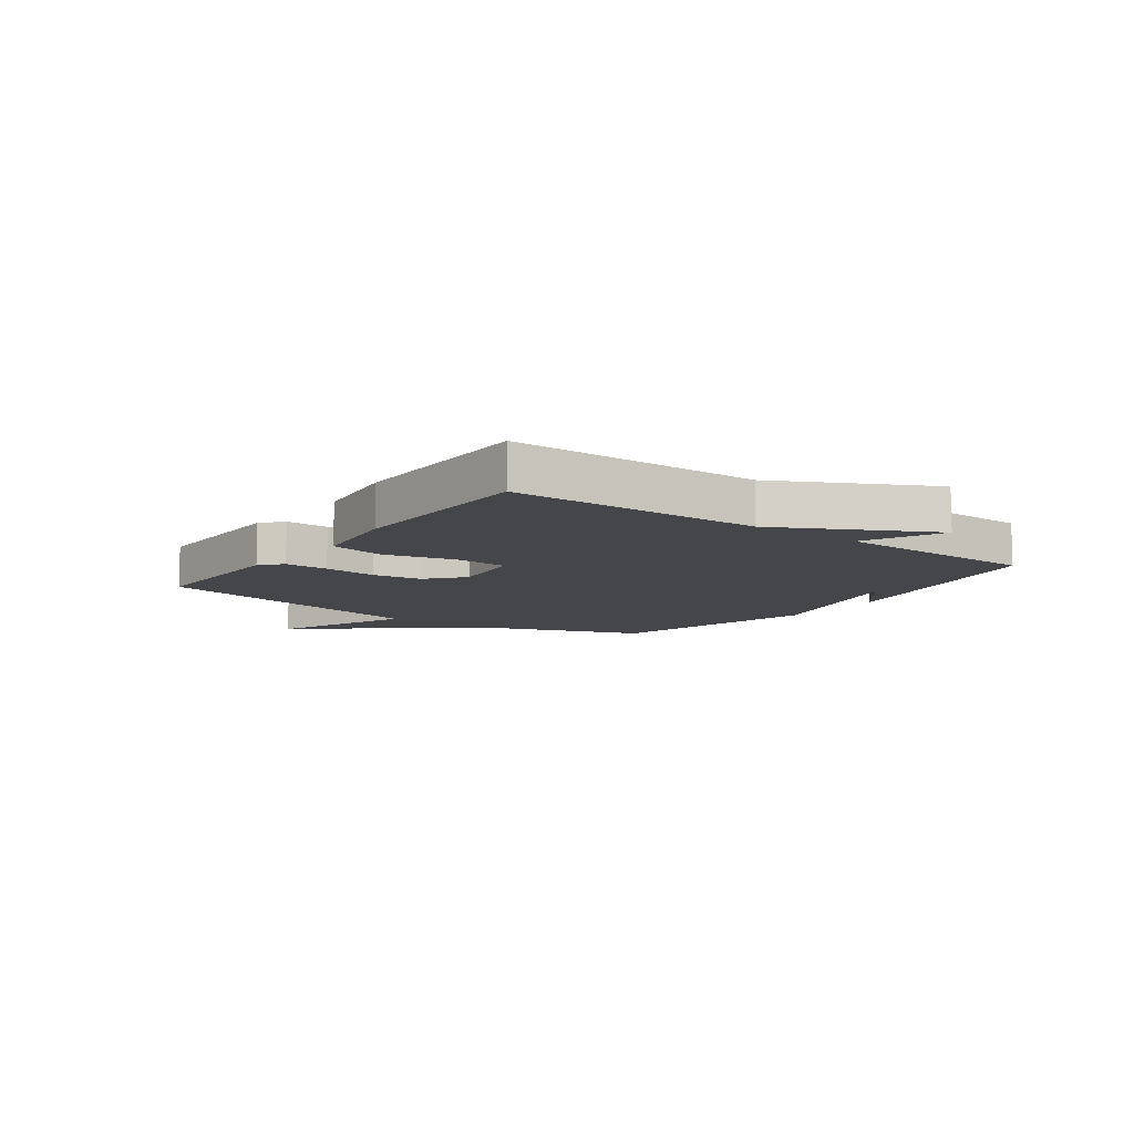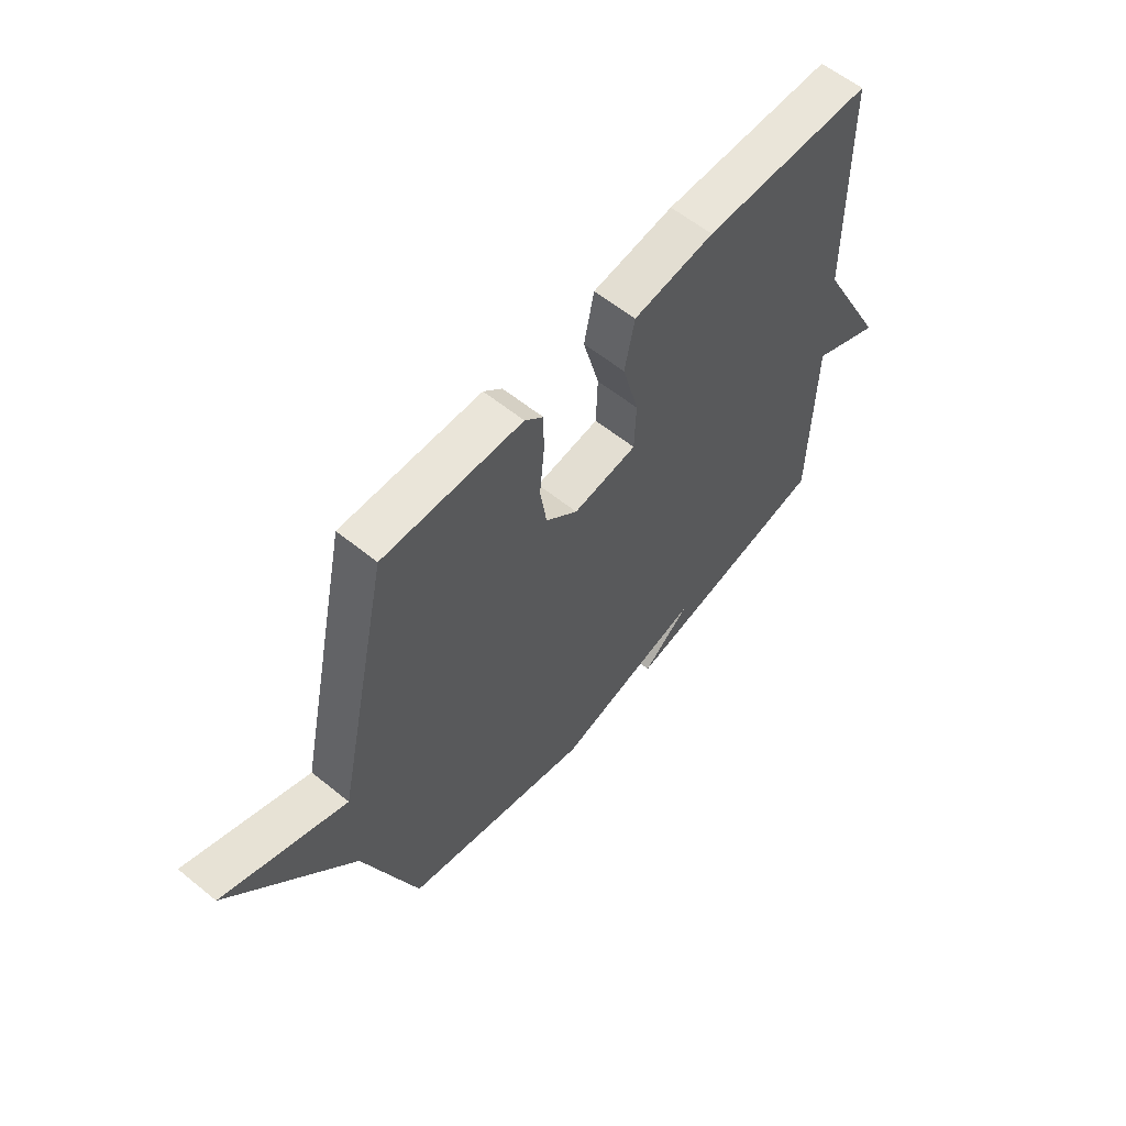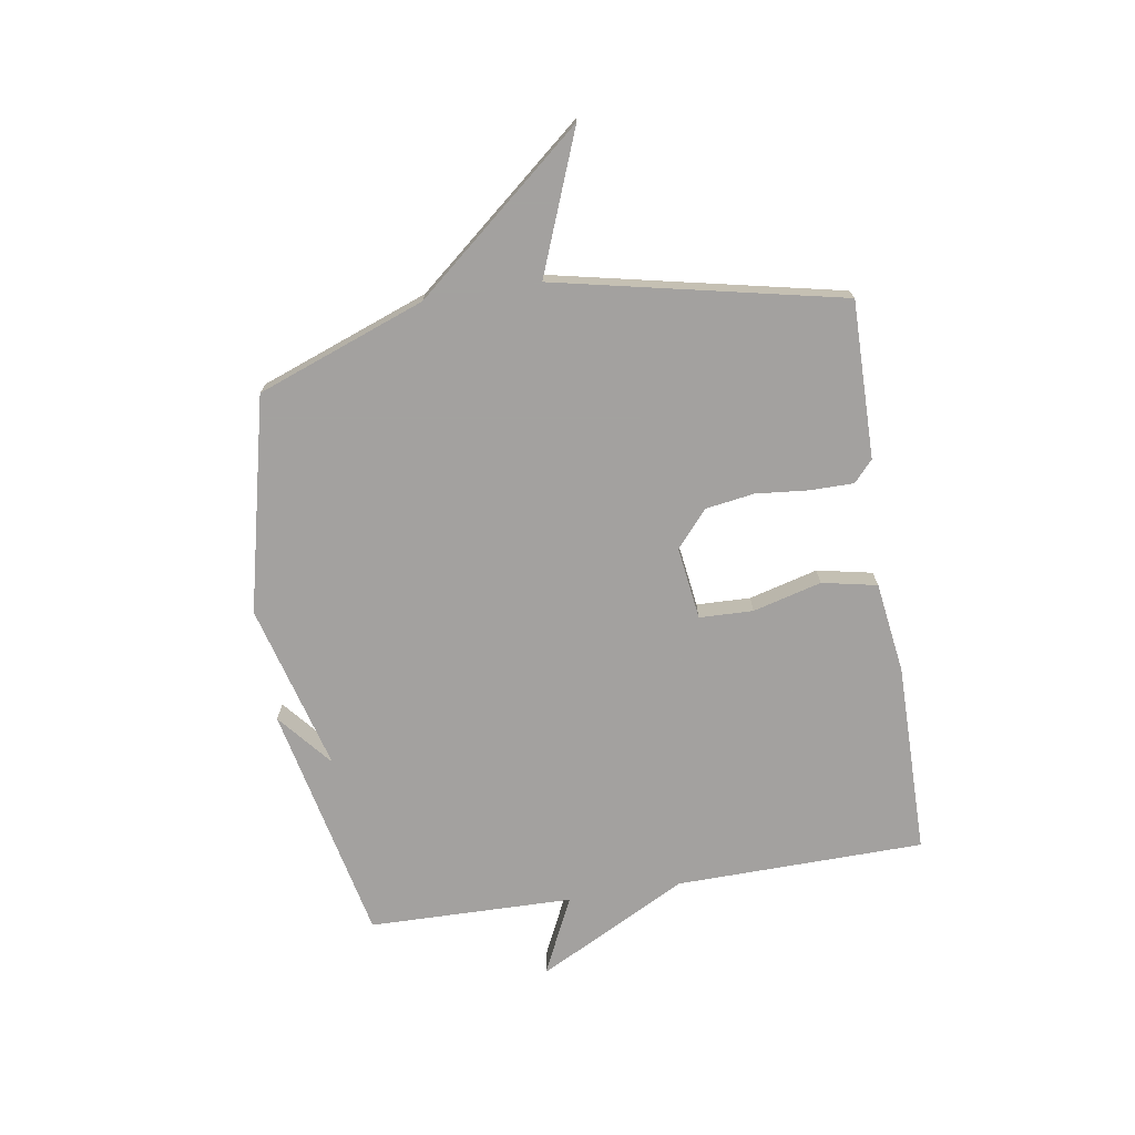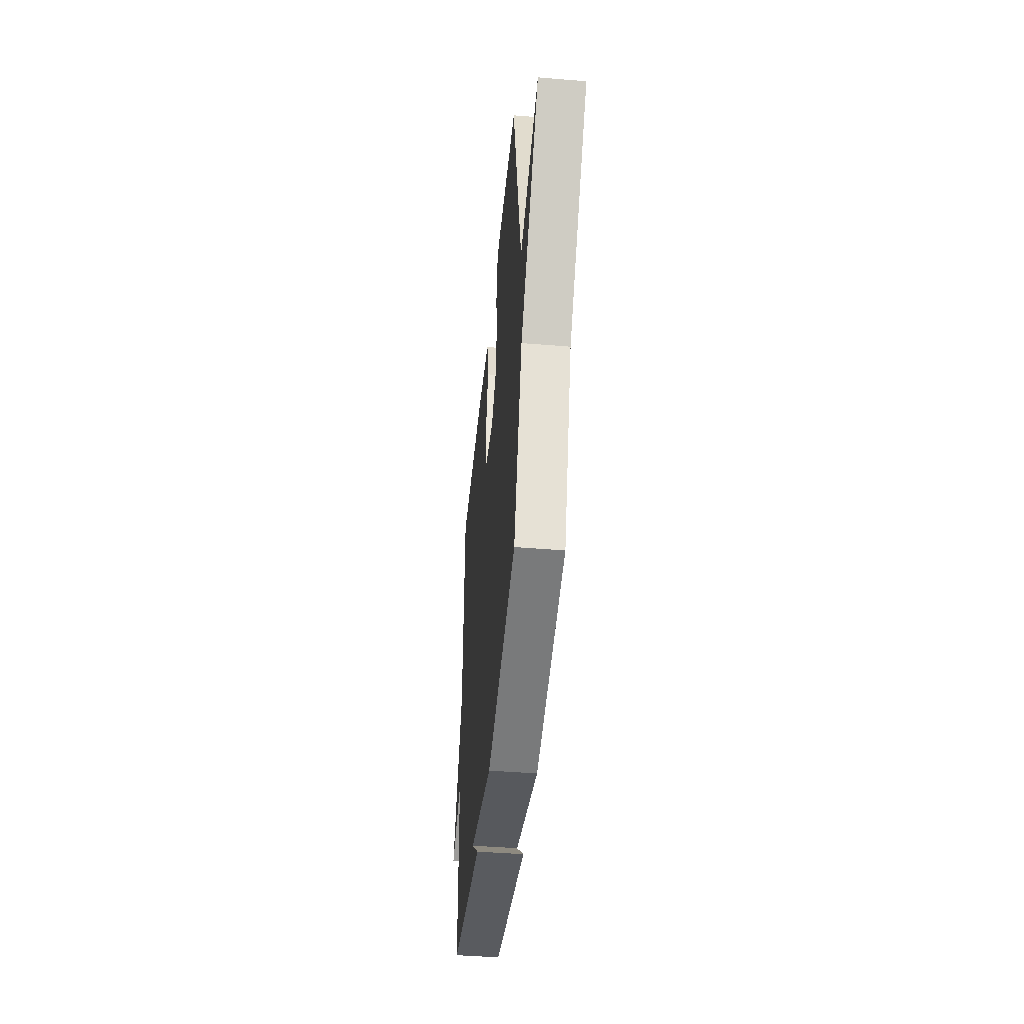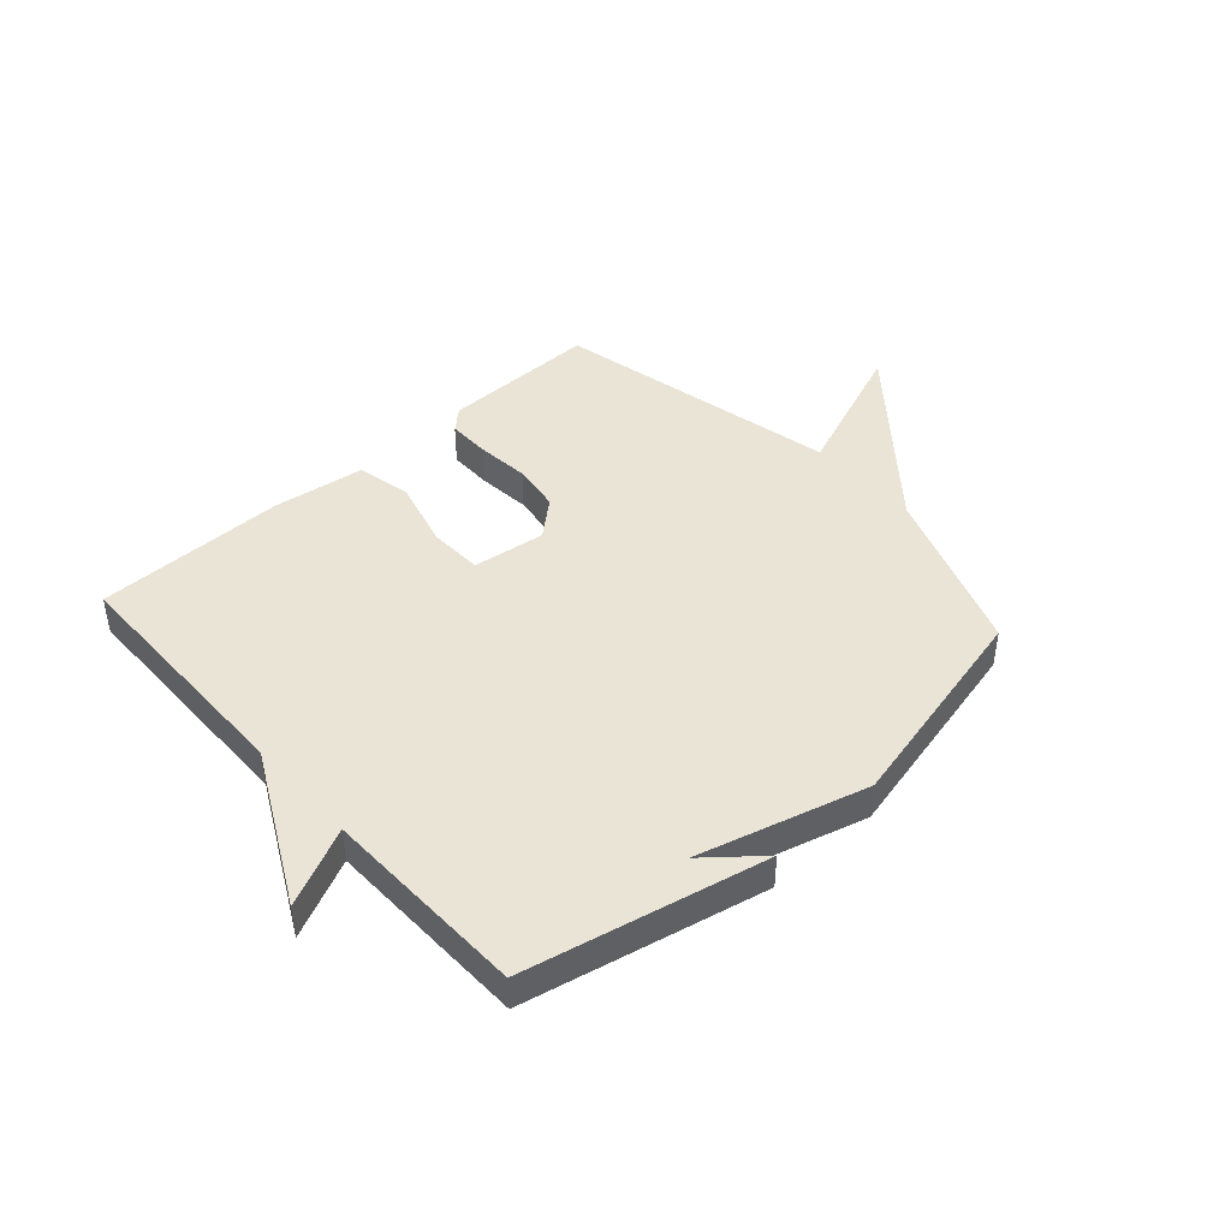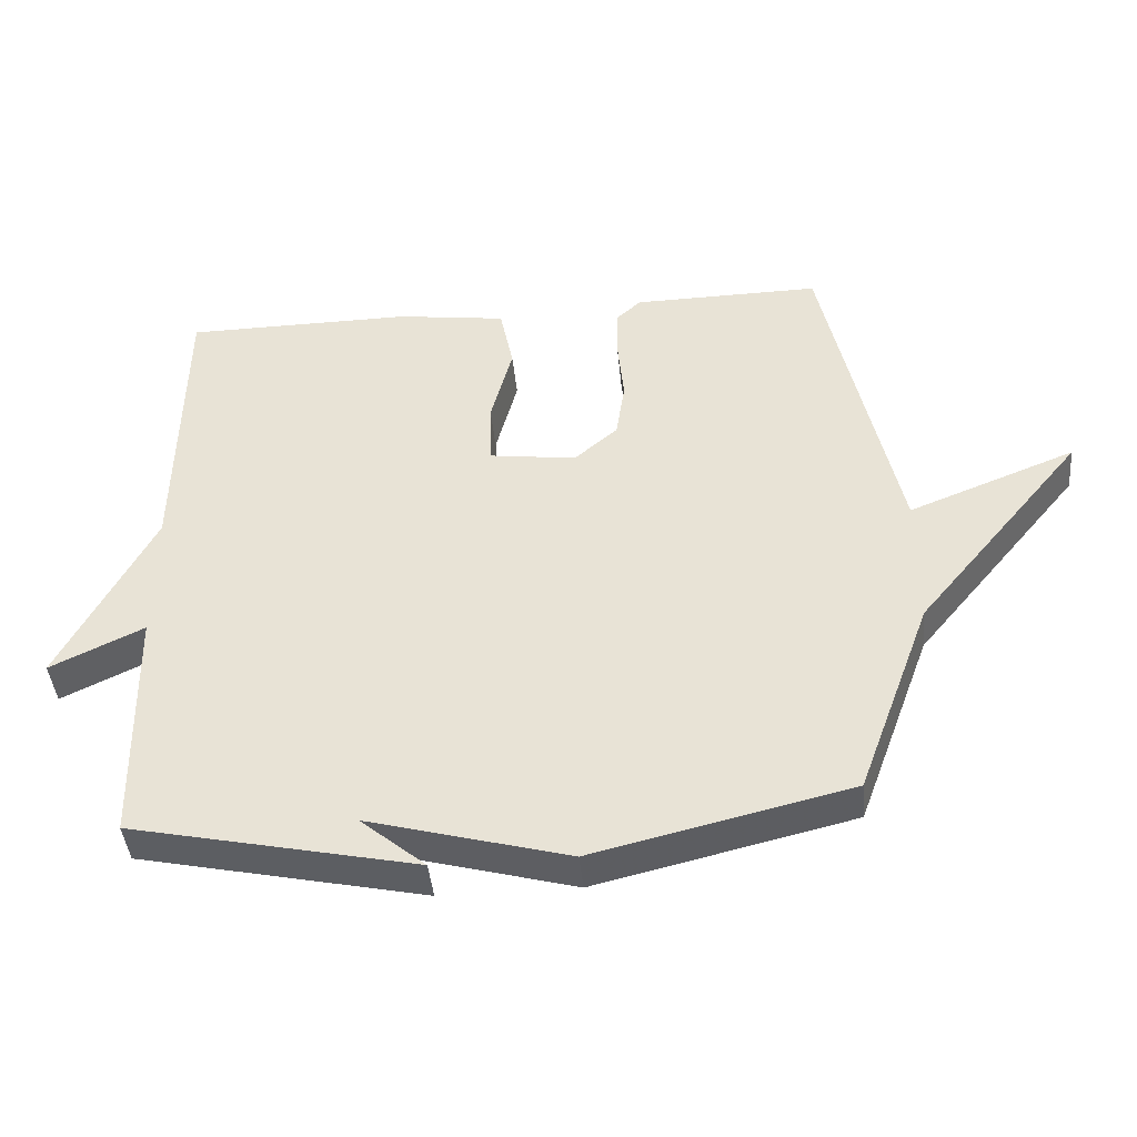
<metadata>
{"format":"obj","ext":"obj","renderer":"f3d","projection":"perspective","resolution":1024,"background":"white","views":[{"elev":-9.7,"azim":53.8,"up":"+Y"},{"elev":59.0,"azim":-50.1,"up":"+Z"},{"elev":-72.3,"azim":-80.8,"up":"+Y"},{"elev":-44.5,"azim":-95.5,"up":"+Z"},{"elev":43.7,"azim":138.1,"up":"+Y"},{"elev":-42.7,"azim":-174.6,"up":"+Z"}]}
</metadata>
<code>
v 0.5 0.07 0.5
v 0.507 0.07 0.061
v 0.645 0.07 -0.205
v 0.507 0.07 -0.139
v 0.5 0.07 -0.5
v 0.078 0.07 -0.59
v 0.174 0.07 -0.51
v -0.122 0.07 -0.59
v -0.5 0.07 -0.5
v -0.609 0.07 -0.204
v -0.855 0.07 0.093
v -0.609 0.07 -0.004
v -0.5 0.07 0.5
v -0.223 0.07 0.496
v -0.186 0.07 0.462
v -0.186 0.07 0.386
v -0.195 0.07 0.292
v -0.182 0.07 0.206
v -0.118 0.07 0.151
v 0.01 0.07 0.168
v 0.013 0.07 0.263
v -0.019 0.07 0.384
v 0.001 0.07 0.481
v 0.162 0.07 0.503
v 0.5 0 0.5
v 0.507 0 0.061
v 0.645 0 -0.205
v 0.507 0 -0.139
v 0.5 0 -0.5
v 0.078 0 -0.59
v 0.174 0 -0.51
v -0.122 0 -0.59
v -0.5 0 -0.5
v -0.609 0 -0.204
v -0.855 0 0.093
v -0.609 0 -0.004
v -0.5 0 0.5
v -0.223 0 0.496
v -0.186 0 0.462
v -0.186 0 0.386
v -0.195 0 0.292
v -0.182 0 0.206
v -0.118 0 0.151
v 0.01 0 0.168
v 0.013 0 0.263
v -0.019 0 0.384
v 0.001 0 0.481
v 0.162 0 0.503
f 24 1 2
f 23 24 2
f 22 23 2
f 21 22 2
f 2 3 4
f 21 2 4
f 20 21 4
f 19 20 4 5
f 18 19 5
f 15 16 17
f 14 15 17
f 13 14 17
f 12 13 17
f 12 17 18
f 10 11 12
f 10 12 18
f 9 10 18
f 8 9 18
f 7 8 18
f 5 6 7
f 5 7 18
f 26 25 48
f 26 48 47
f 26 47 46
f 26 46 45
f 28 27 26
f 28 26 45
f 28 45 44
f 29 28 44 43
f 29 43 42
f 41 40 39
f 41 39 38
f 41 38 37
f 41 37 36
f 42 41 36
f 36 35 34
f 42 36 34
f 42 34 33
f 42 33 32
f 42 32 31
f 31 30 29
f 42 31 29
f 1 25 26 2
f 2 26 27 3
f 3 27 28 4
f 4 28 29 5
f 5 29 30 6
f 6 30 31 7
f 7 31 32 8
f 8 32 33 9
f 9 33 34 10
f 10 34 35 11
f 11 35 36 12
f 12 36 37 13
f 13 37 38 14
f 14 38 39 15
f 15 39 40 16
f 16 40 41 17
f 17 41 42 18
f 18 42 43 19
f 19 43 44 20
f 20 44 45 21
f 21 45 46 22
f 22 46 47 23
f 23 47 48 24
f 24 48 25 1

</code>
